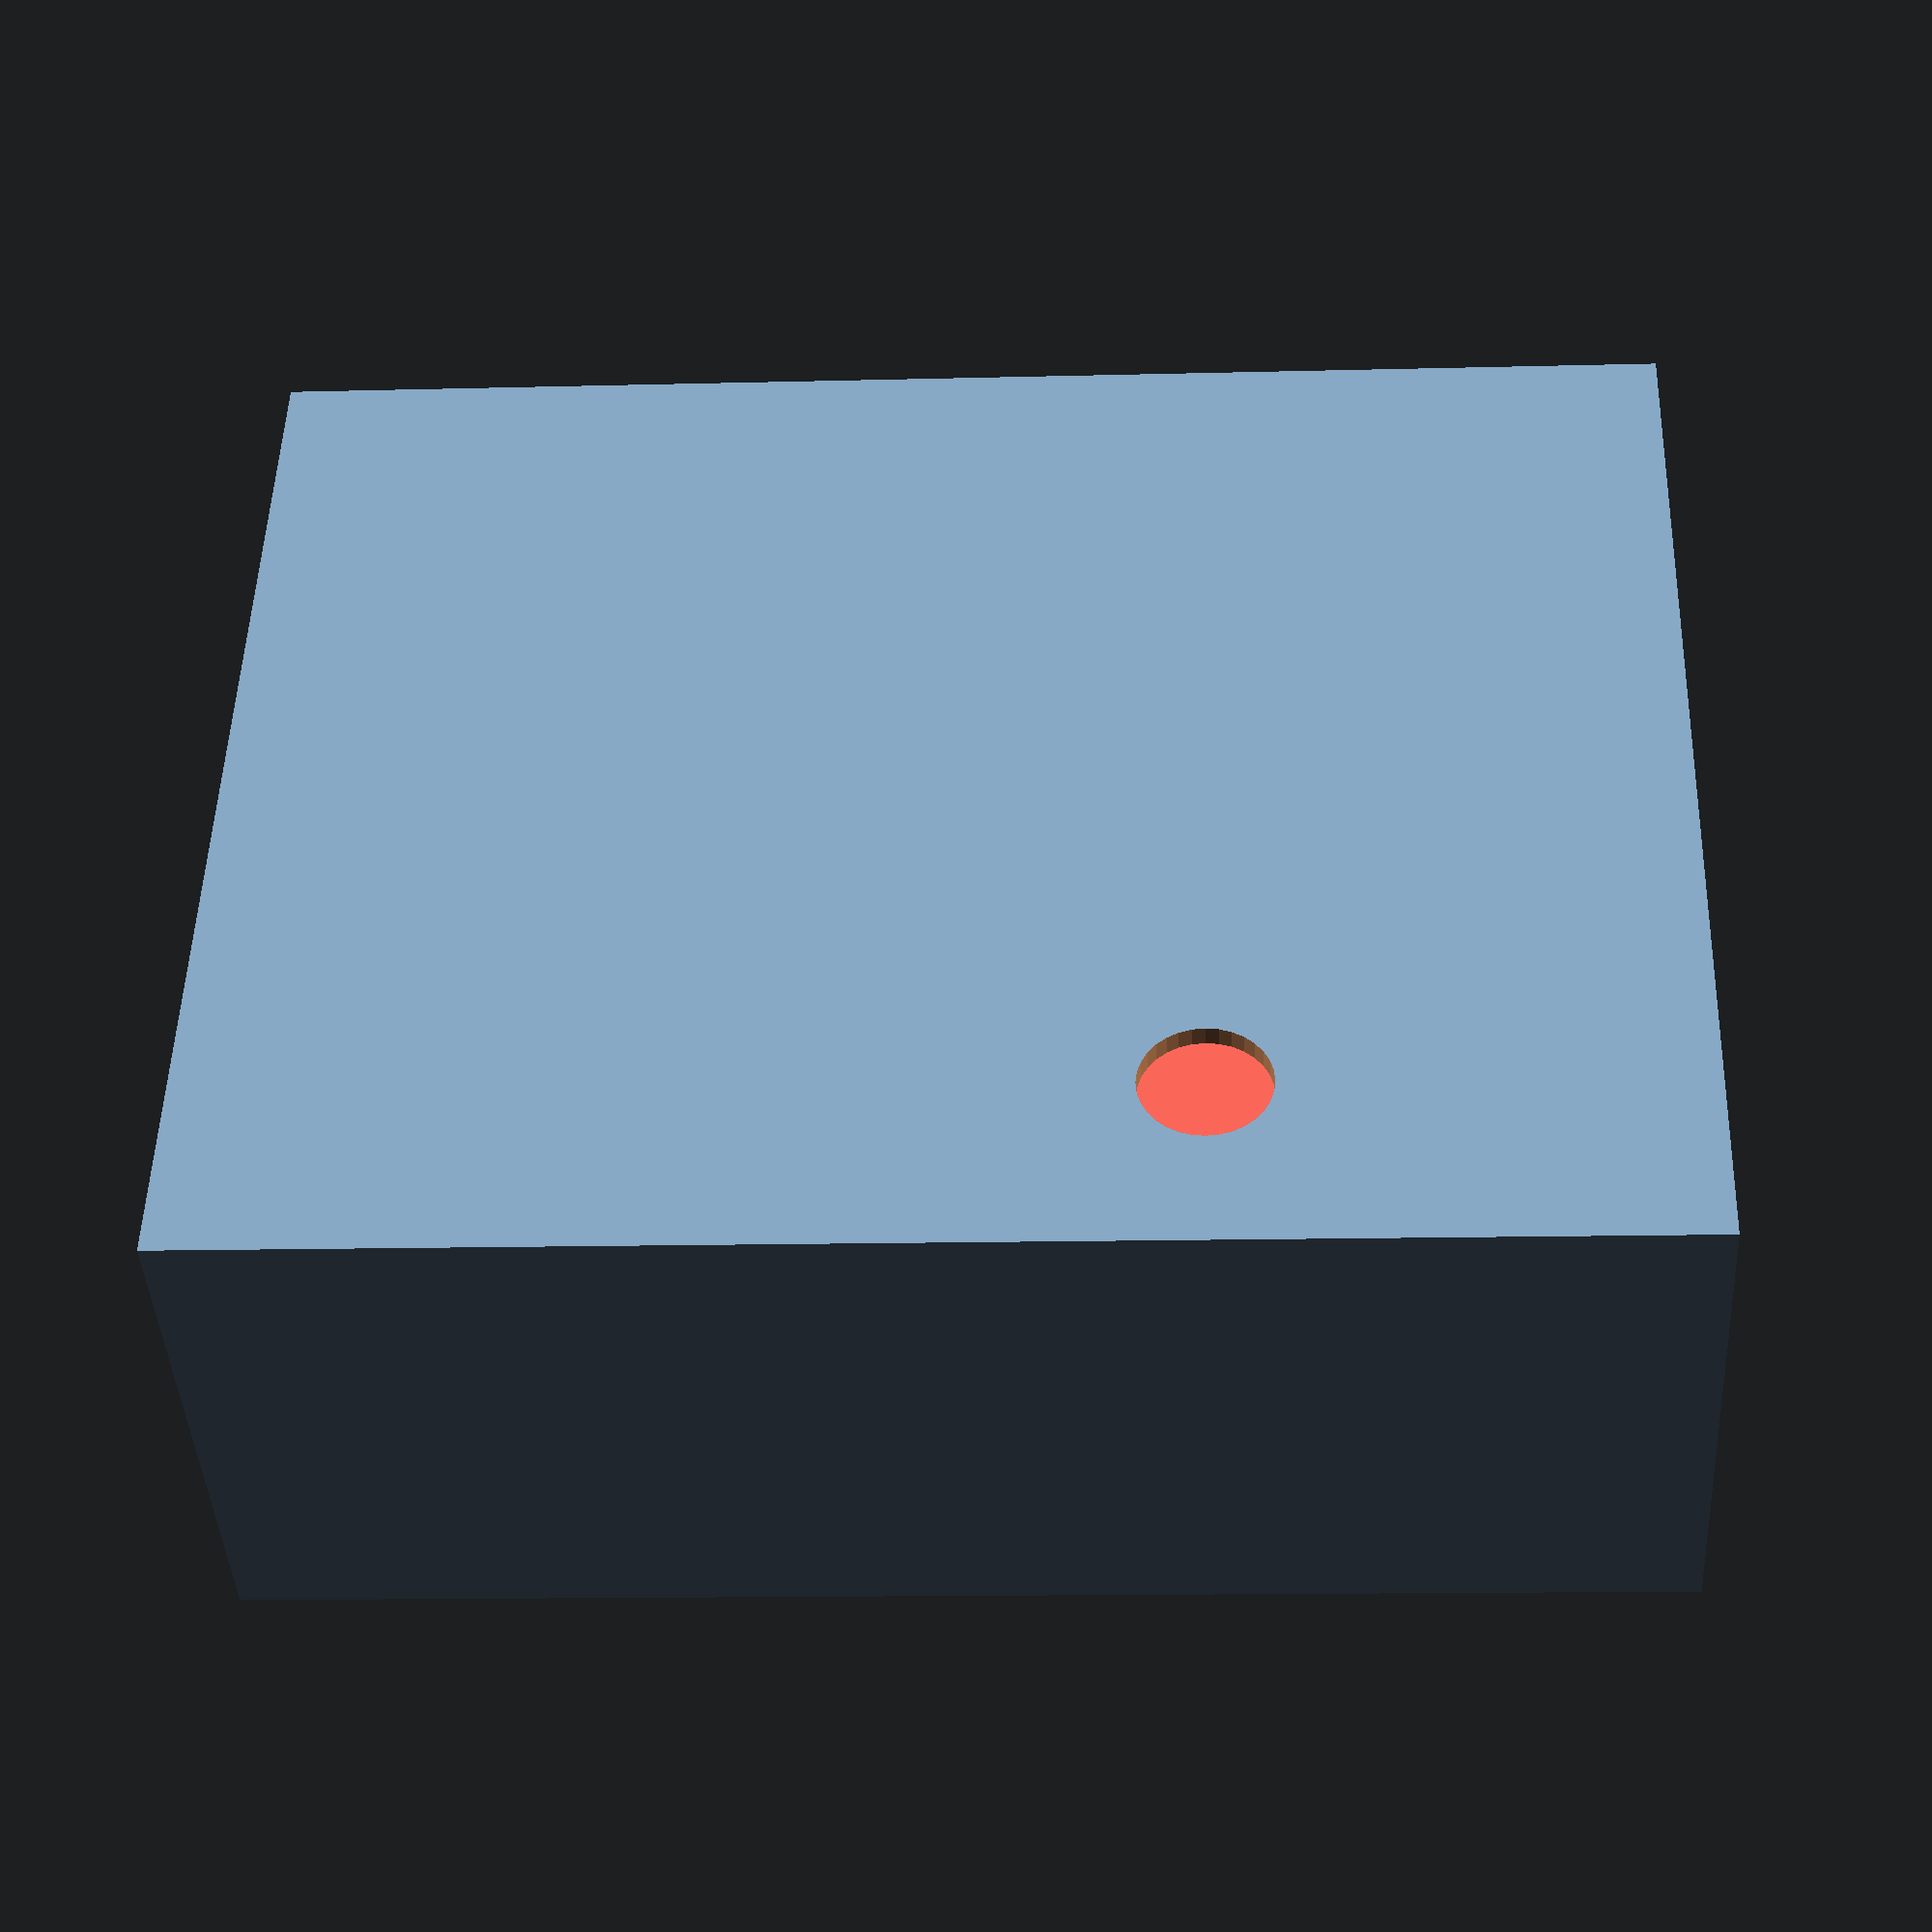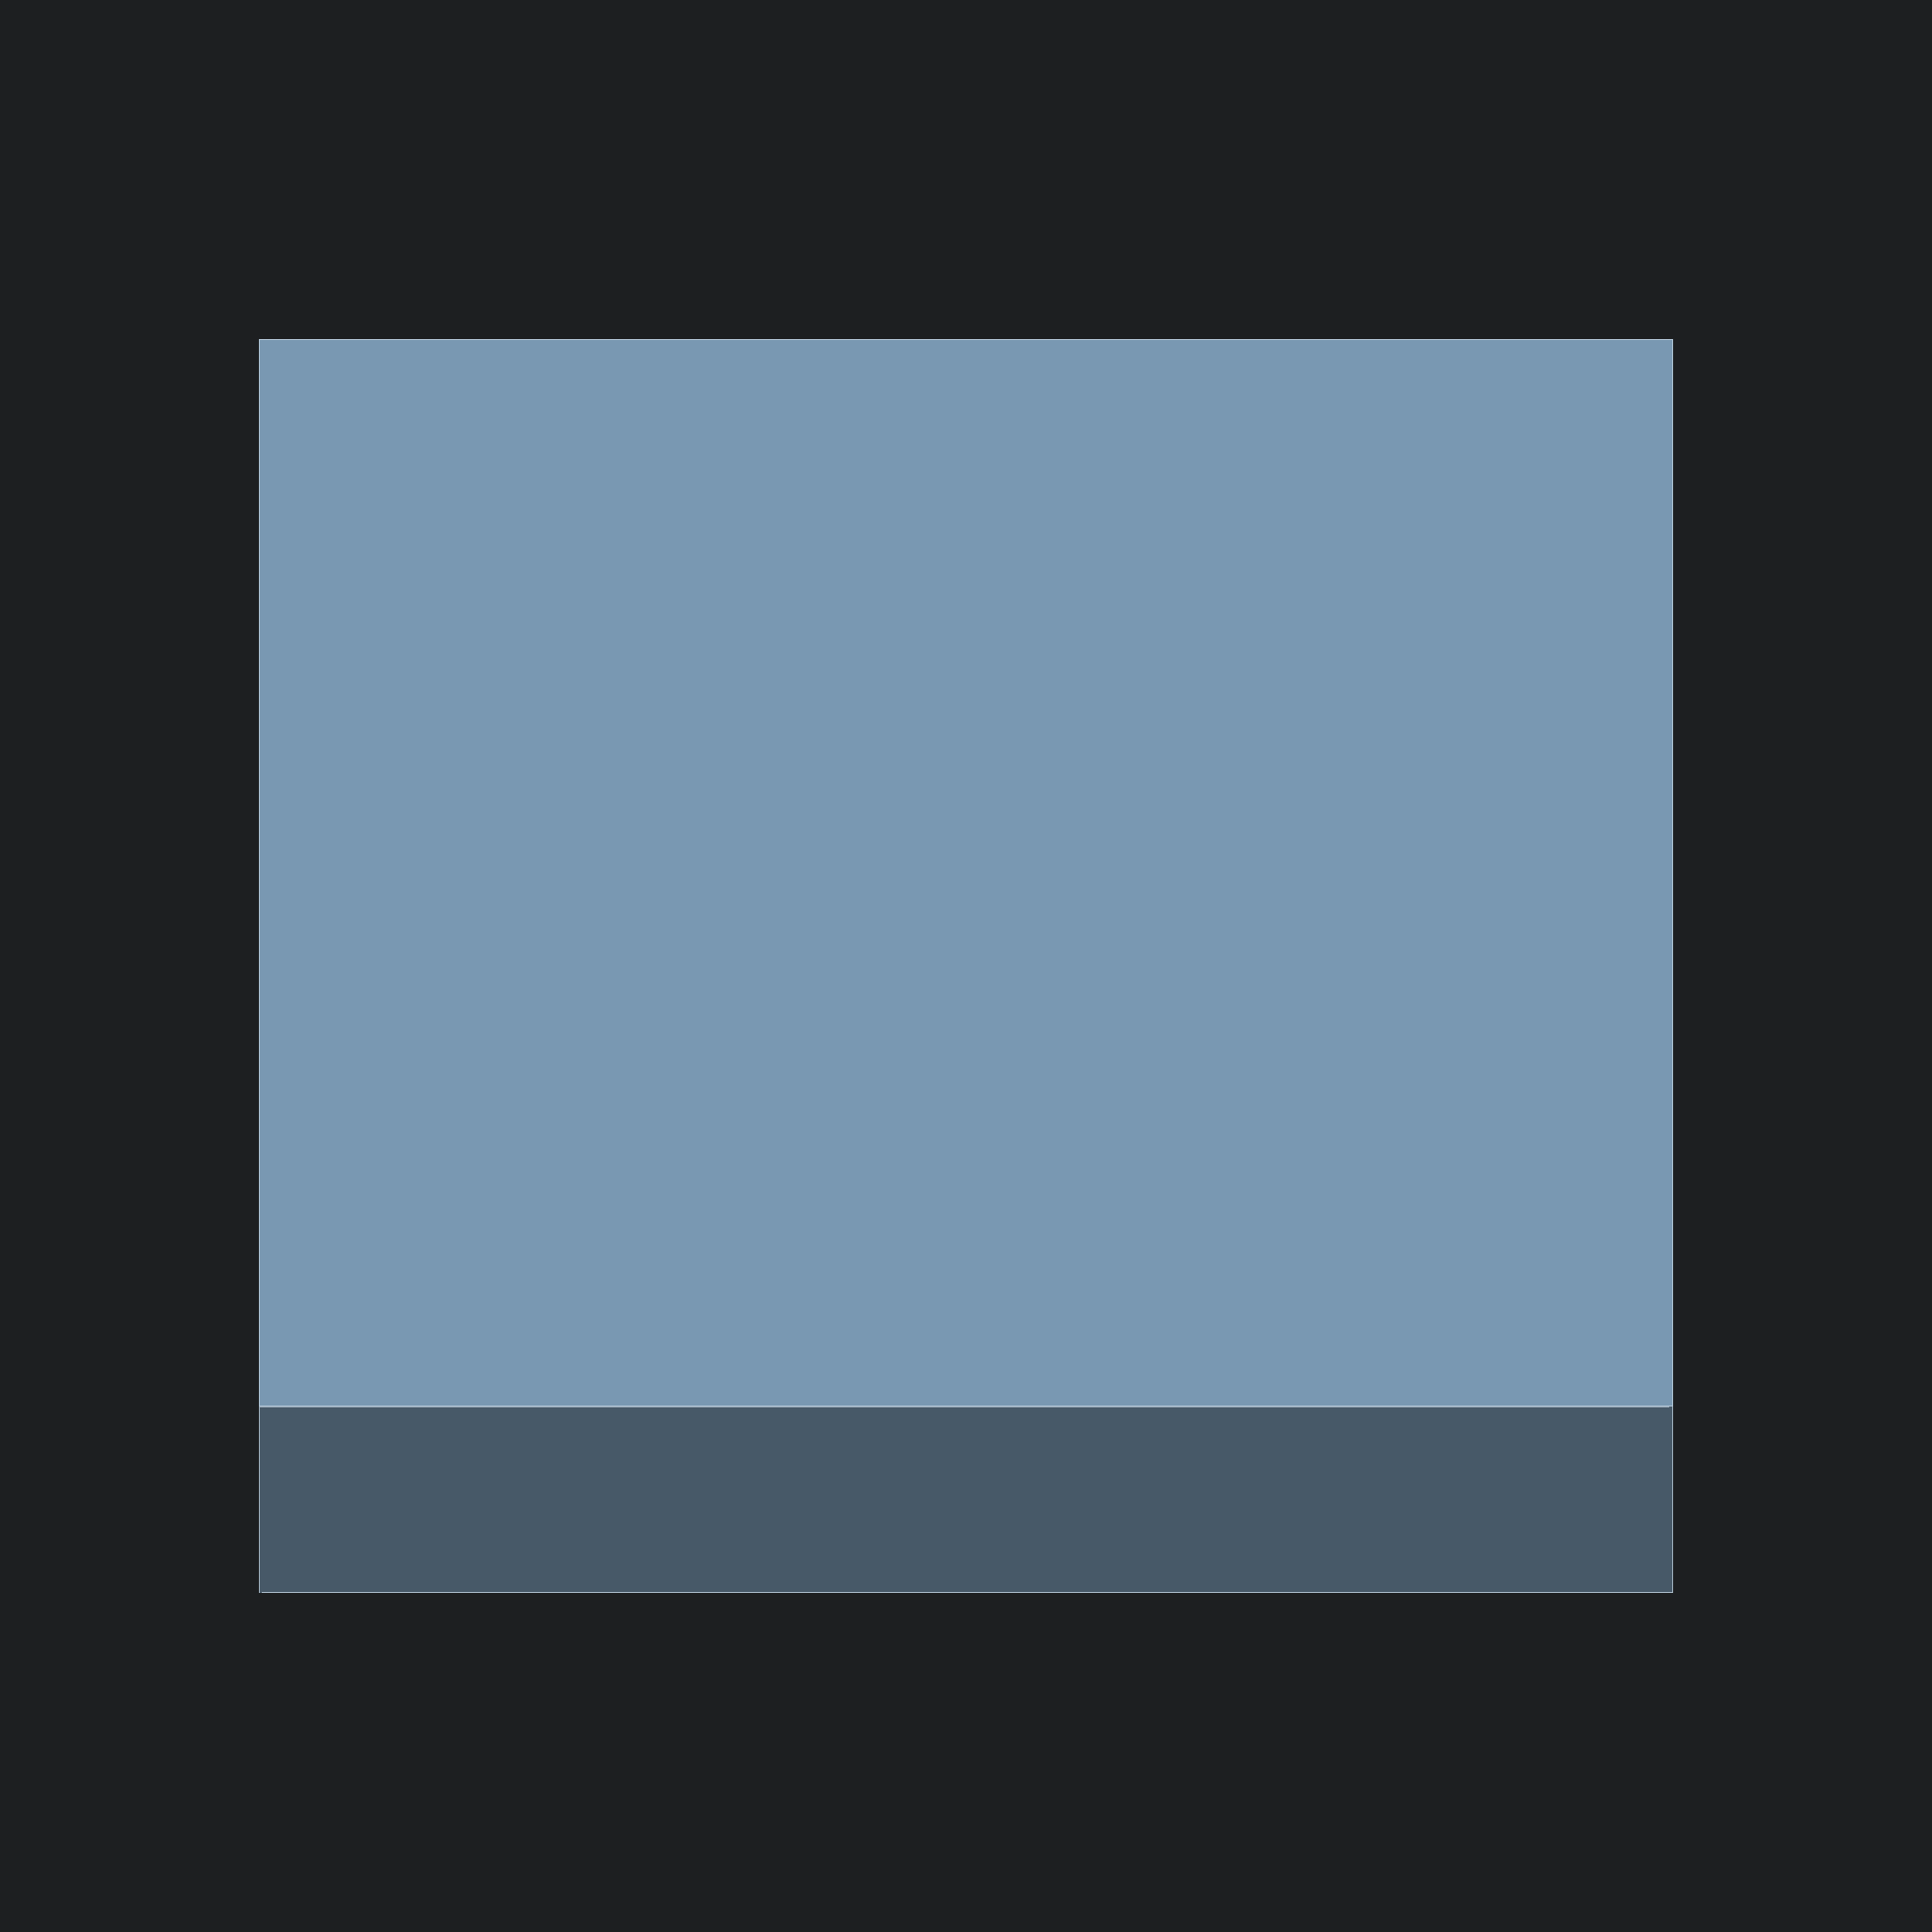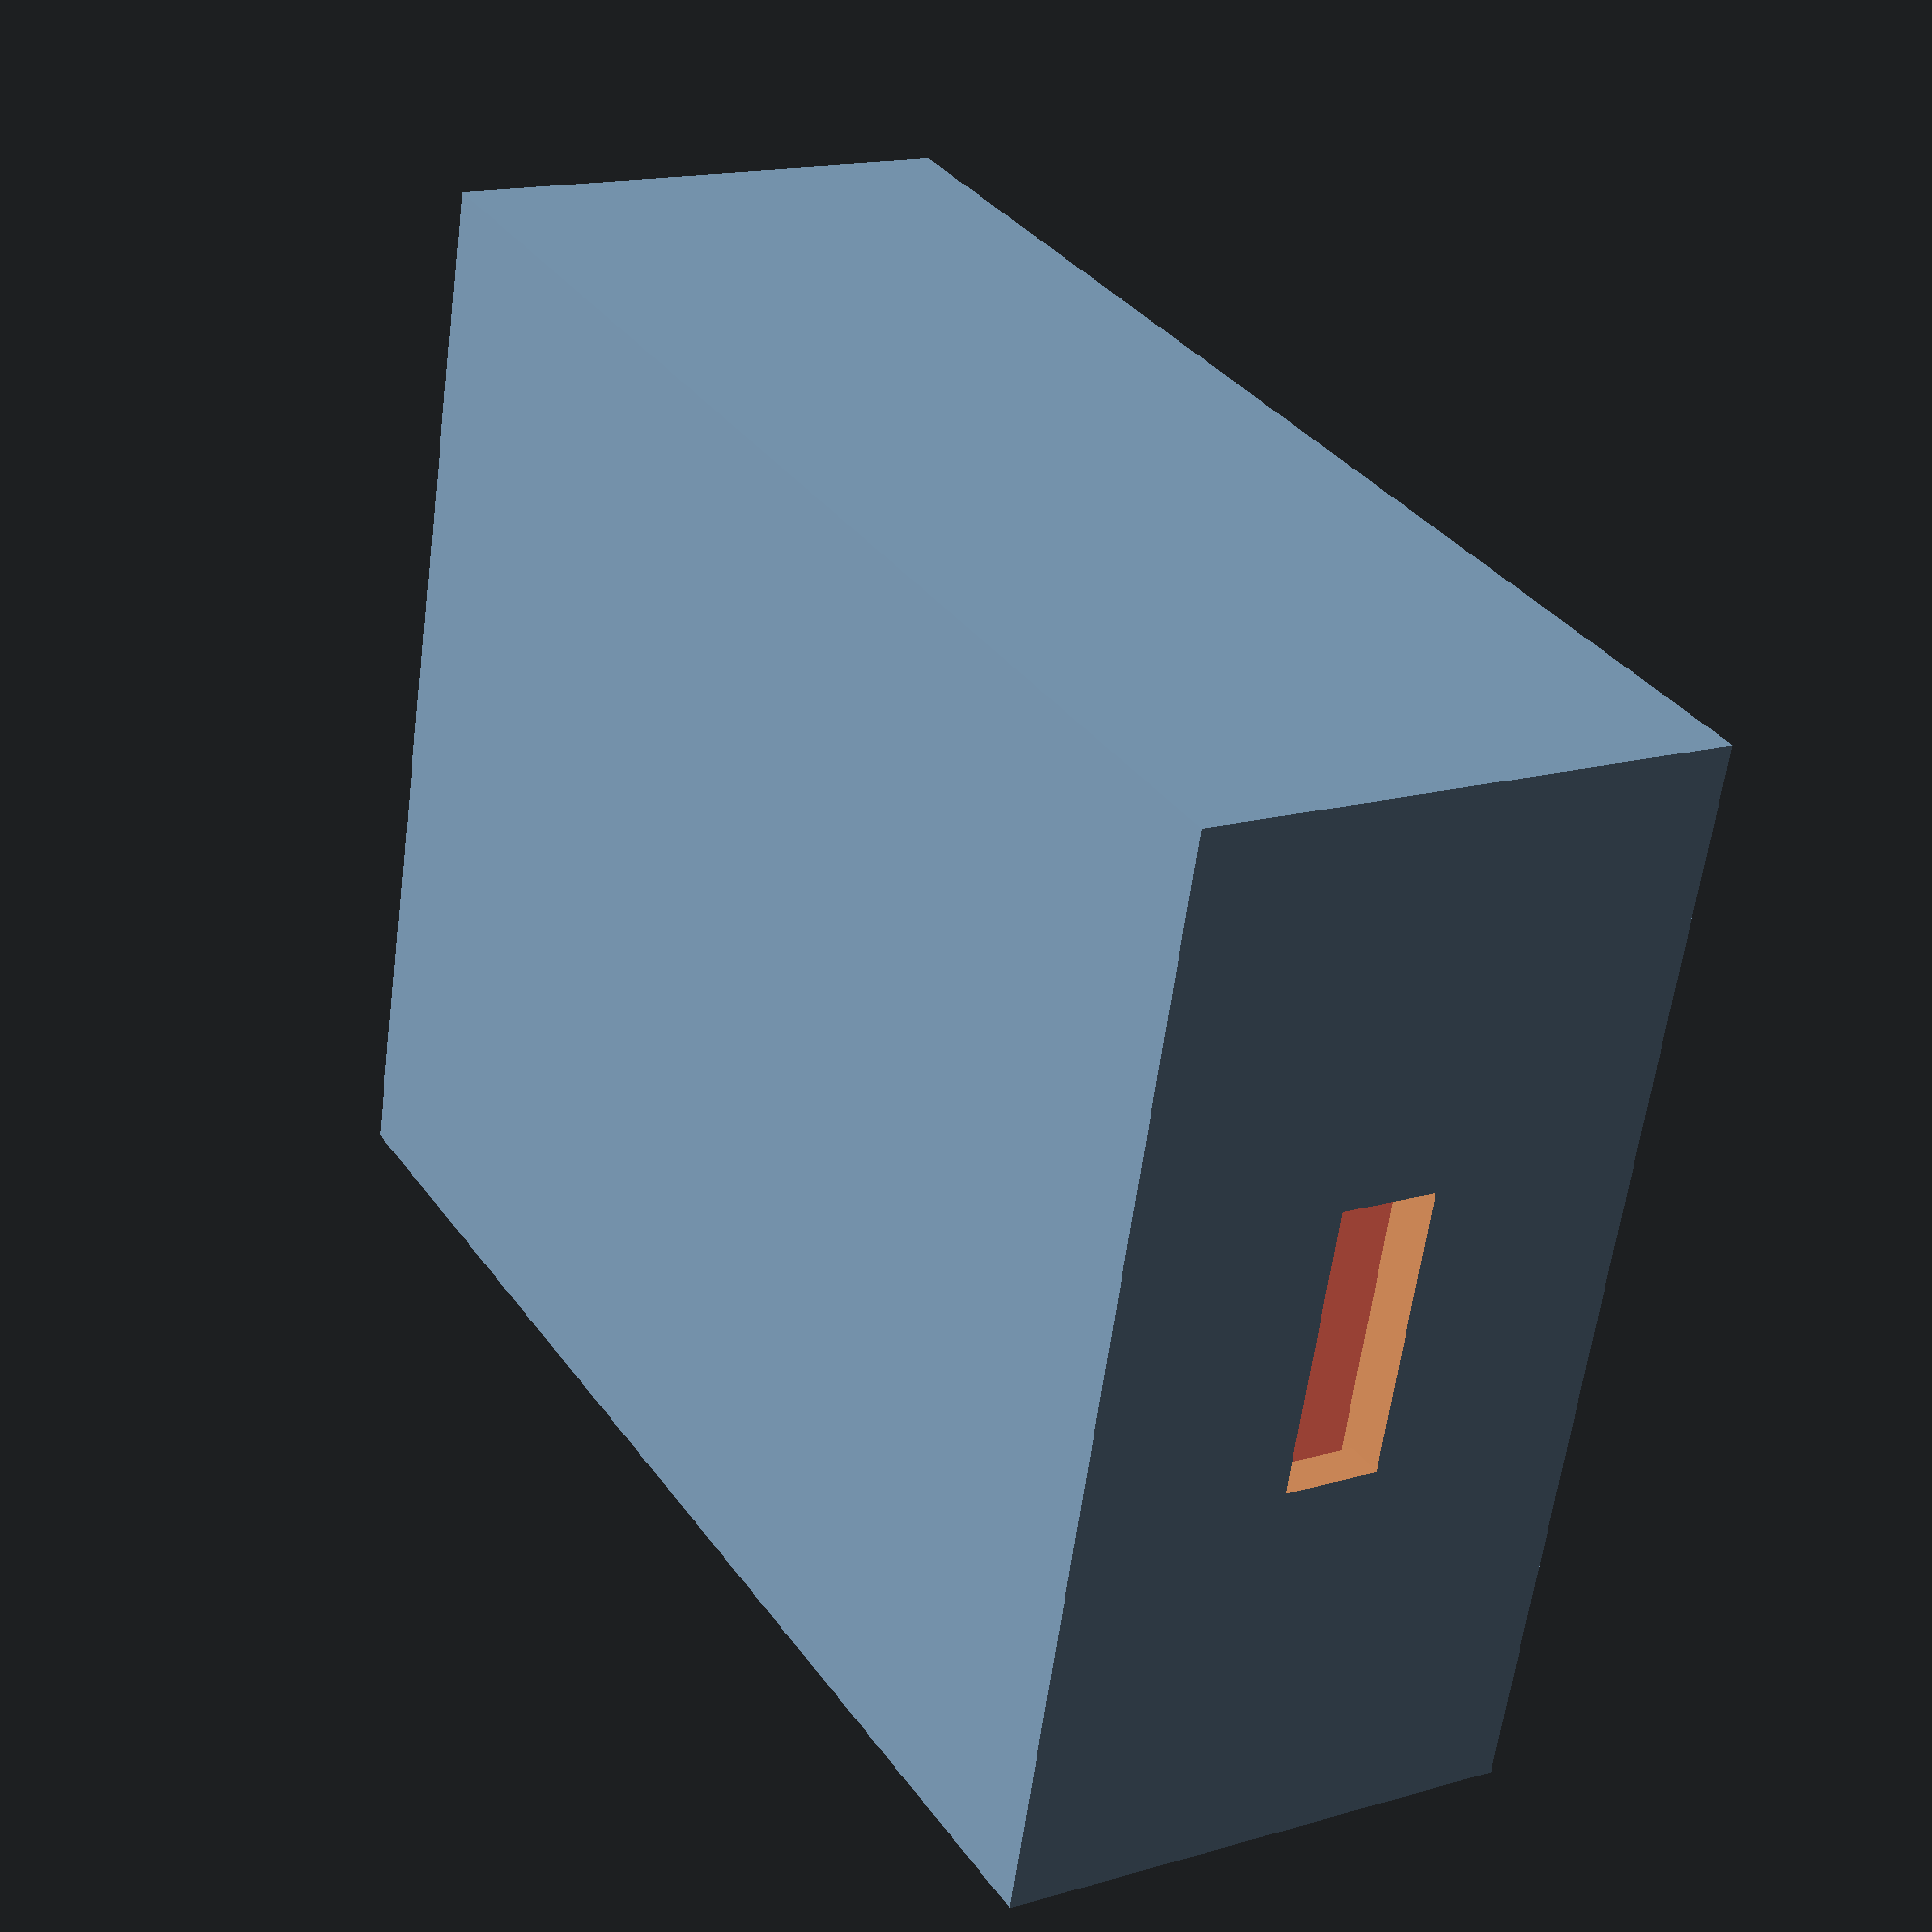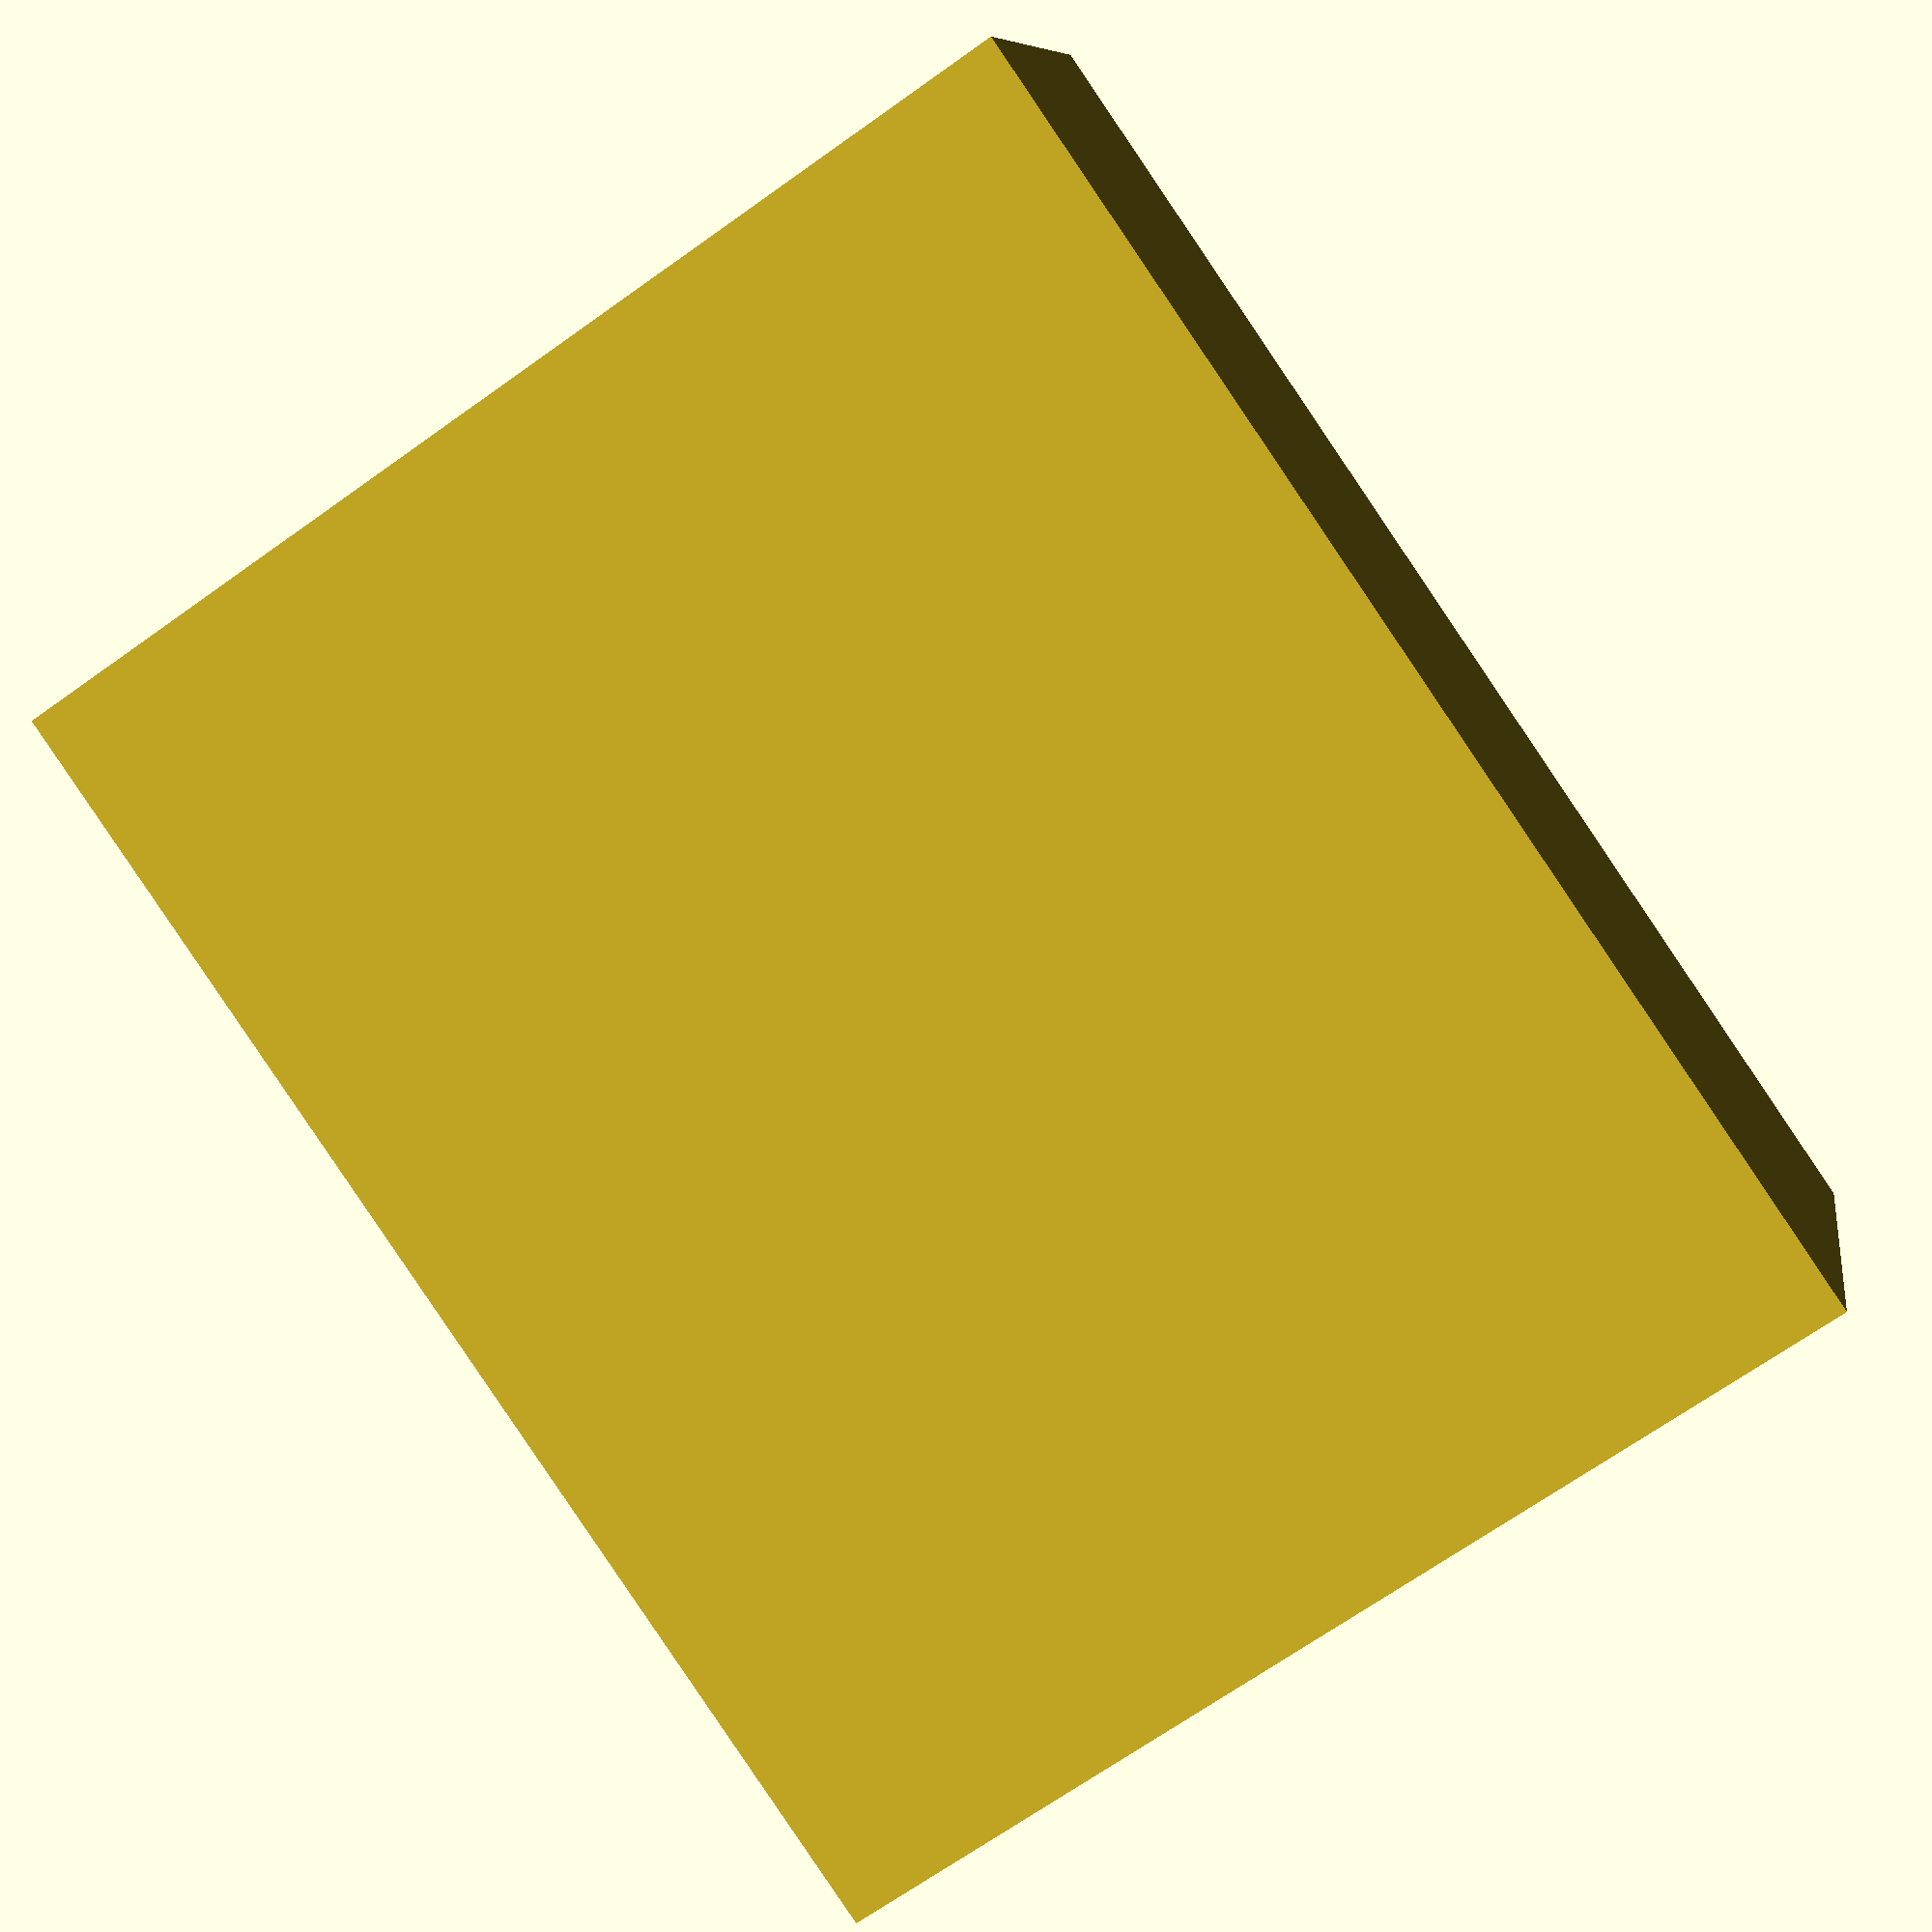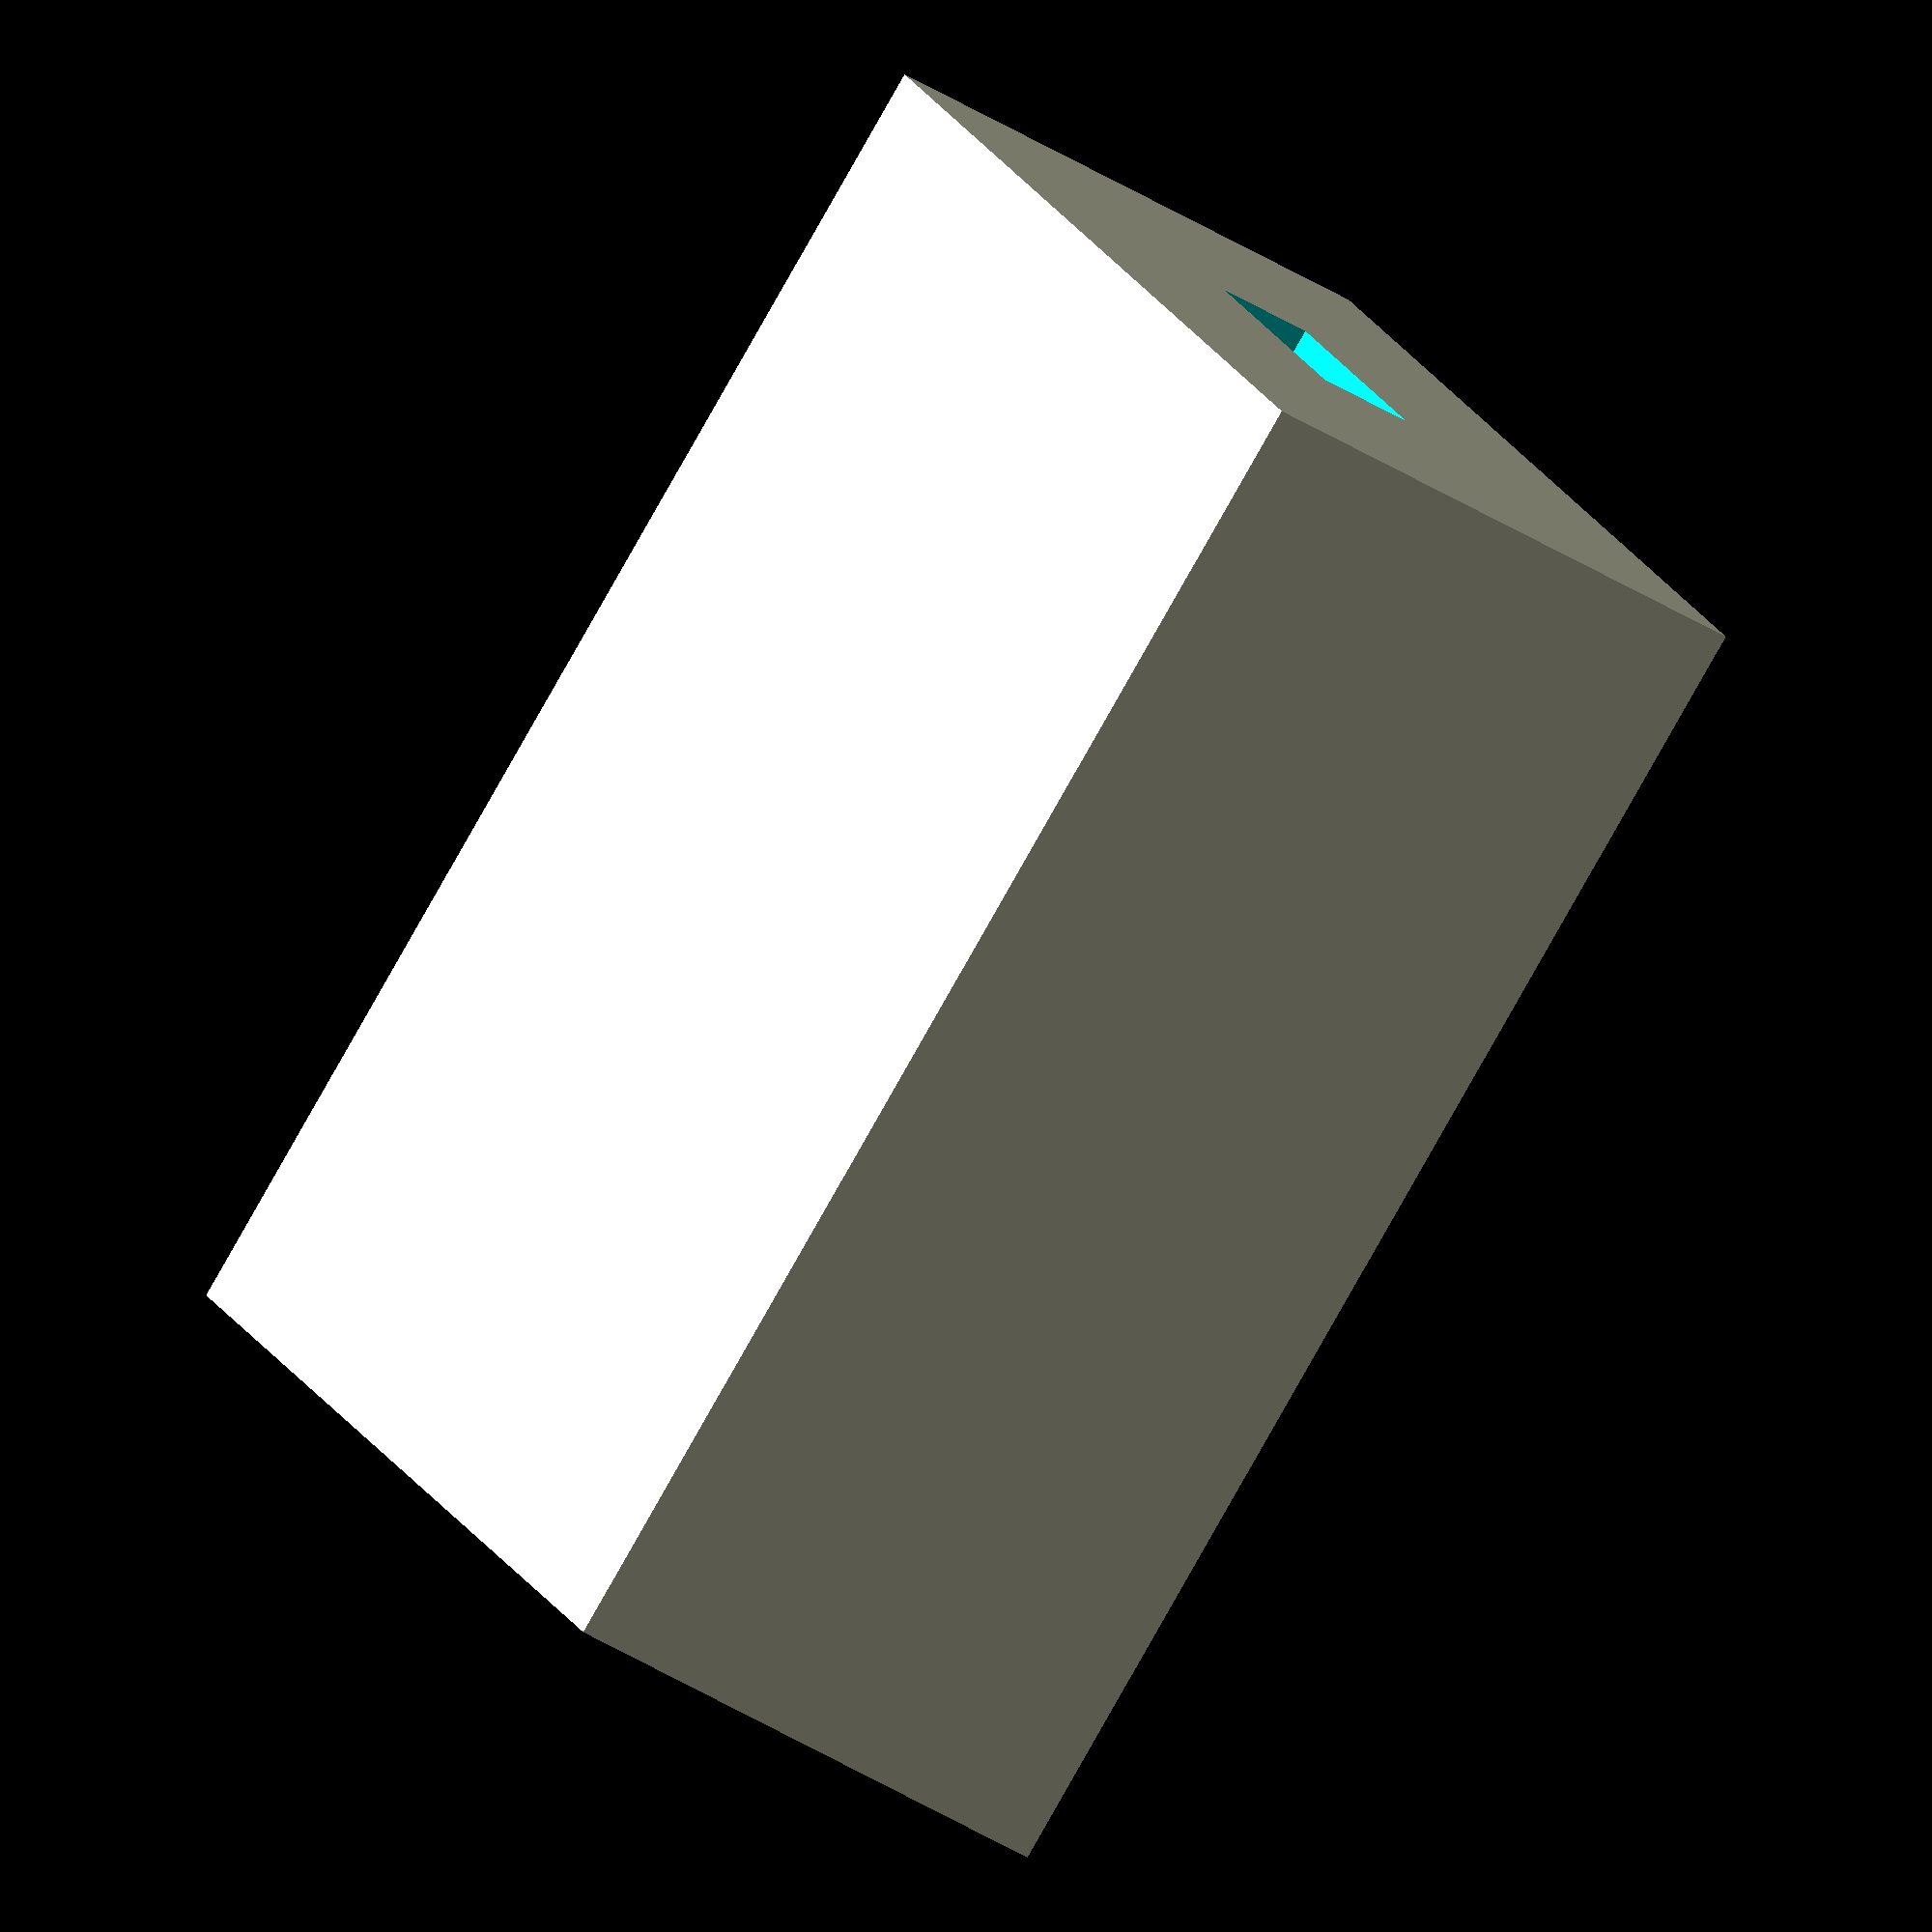
<openscad>
// Simple sonoff Mini case
//

tolerance = 0.25;

thickness = 0.82;

base   = 1.6;

width  = 43.0 + tolerance;
depth  = 20.0 + tolerance;
height = 56.0;

stepWidth  = width - 4.0;
stepDepth  = depth;
stepHeight = 10.0; 

slotWidth  = 12.0;
slotDepth = 4.0;

bumpHeight = 2.0;
bumpWidth  = 0.3;

holeDia = 5.0;
holeX   = 6.35;
holeY   = 0;
holeZ   = 26.0; //from step

difference() {
    // Outer case
    translate([0,0,height/2]) {
       cube([width + thickness* 2, depth + thickness * 2, height], center = true);
    }
    // Bottom step
    translate([0,0,(stepHeight/2 + base + tolerance /2)]) {
        cube([stepWidth, stepDepth, stepHeight + tolerance], center = true);
    };

    // Inner space
    translate([0,0, (height/2 + stepHeight/2 + base/2 - bumpHeight/2)]) {
        #cube([width, depth, (height - stepHeight - base - bumpHeight)], center = true);
    };
    
    // Top Bump
    translate([0,0, height-bumpHeight/2]) {
        cube([width, 
              depth-bumpWidth*2, 
              bumpHeight+tolerance], center = true);
    };
    
    // Reset hole
    translate([- width /2 + holeX, depth/2, base + stepHeight + holeZ]) {
        rotate([-90,0,0]) 
            cylinder(h=thickness * 4, d=holeDia, center=true, $fn = 32);
    }
    // Bottom wire slot
    translate([0,0, base/2]) {
        cube([slotWidth, slotDepth, base + tolerance], center = true);
    };
};


</openscad>
<views>
elev=192.8 azim=118.5 roll=266.5 proj=p view=wireframe
elev=221.9 azim=247.8 roll=270.0 proj=o view=edges
elev=146.4 azim=81.2 roll=29.9 proj=p view=wireframe
elev=87.1 azim=10.6 roll=34.1 proj=p view=solid
elev=263.2 azim=112.5 roll=29.6 proj=o view=solid
</views>
